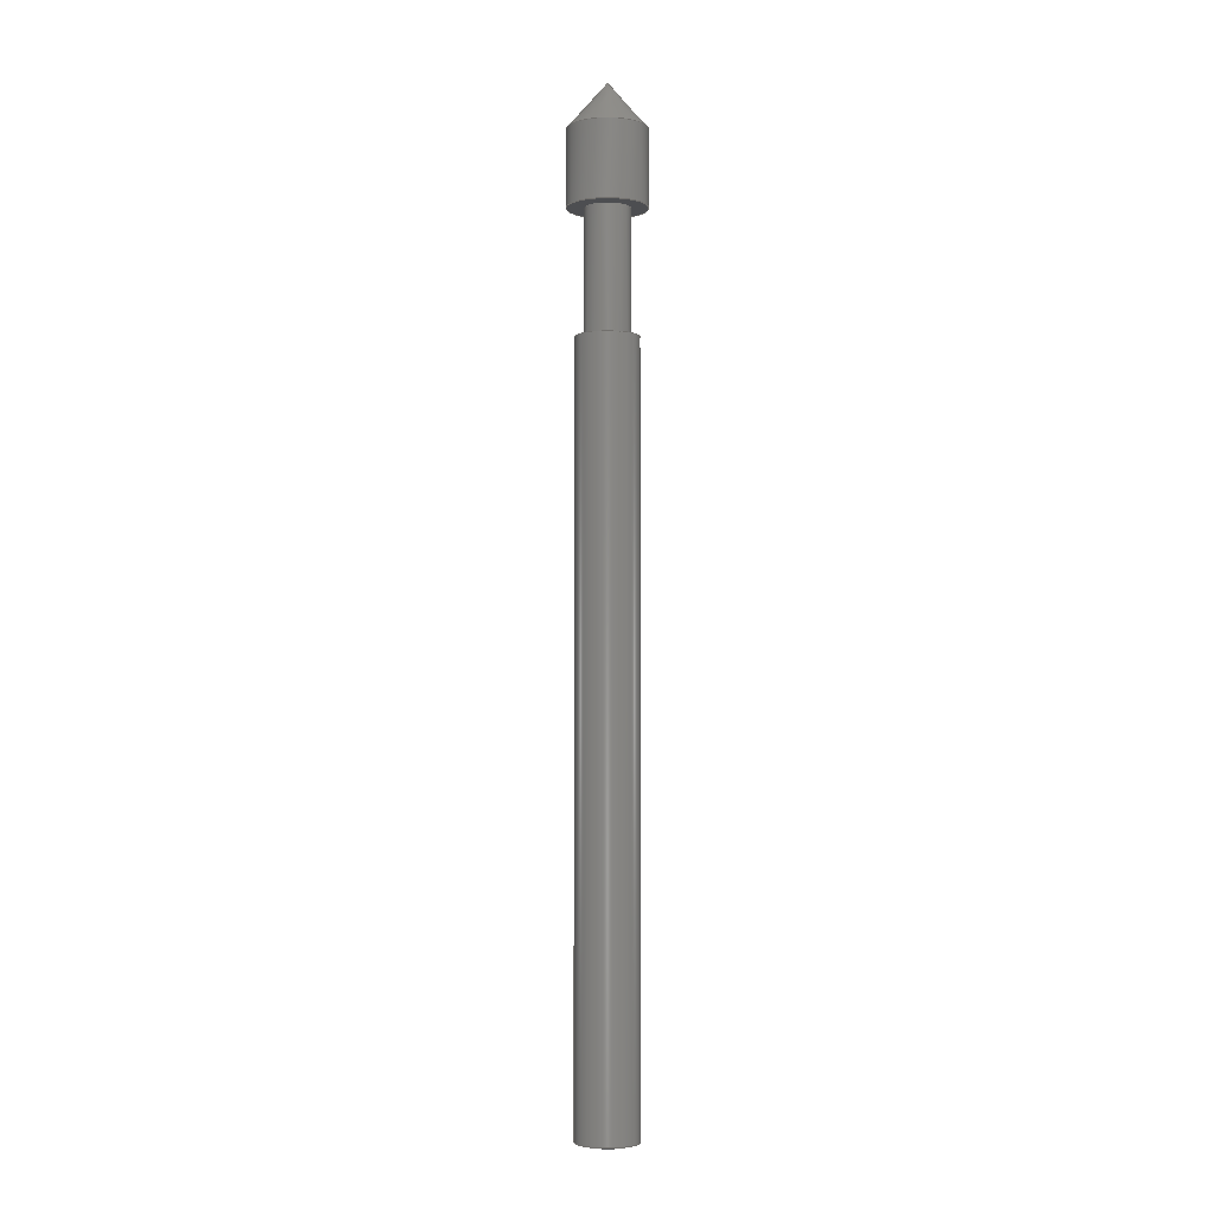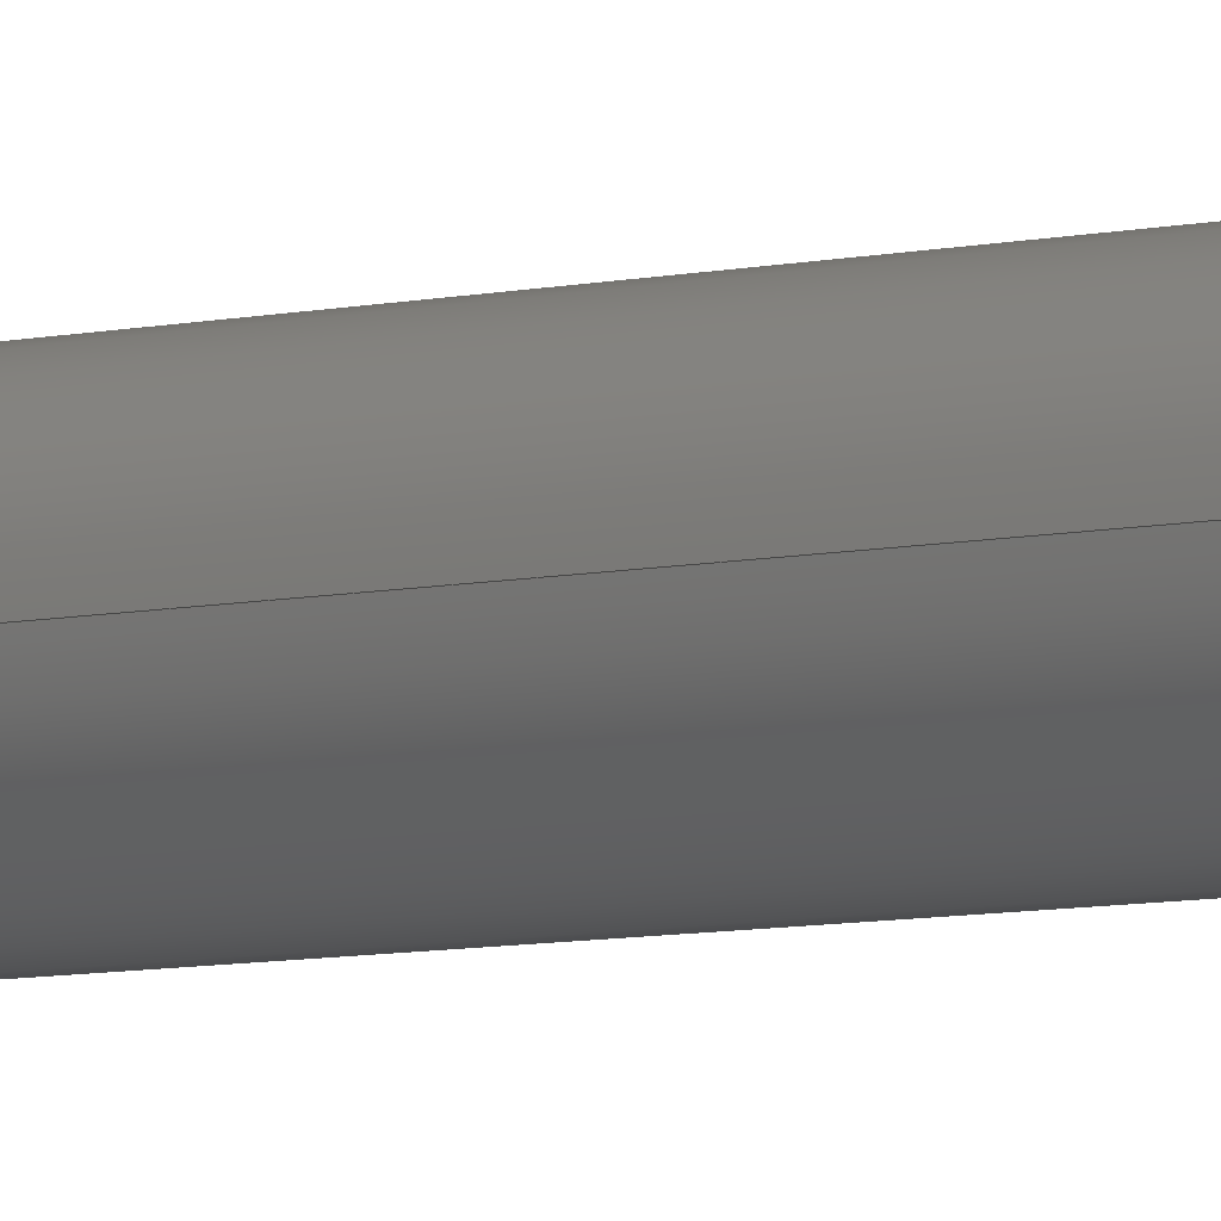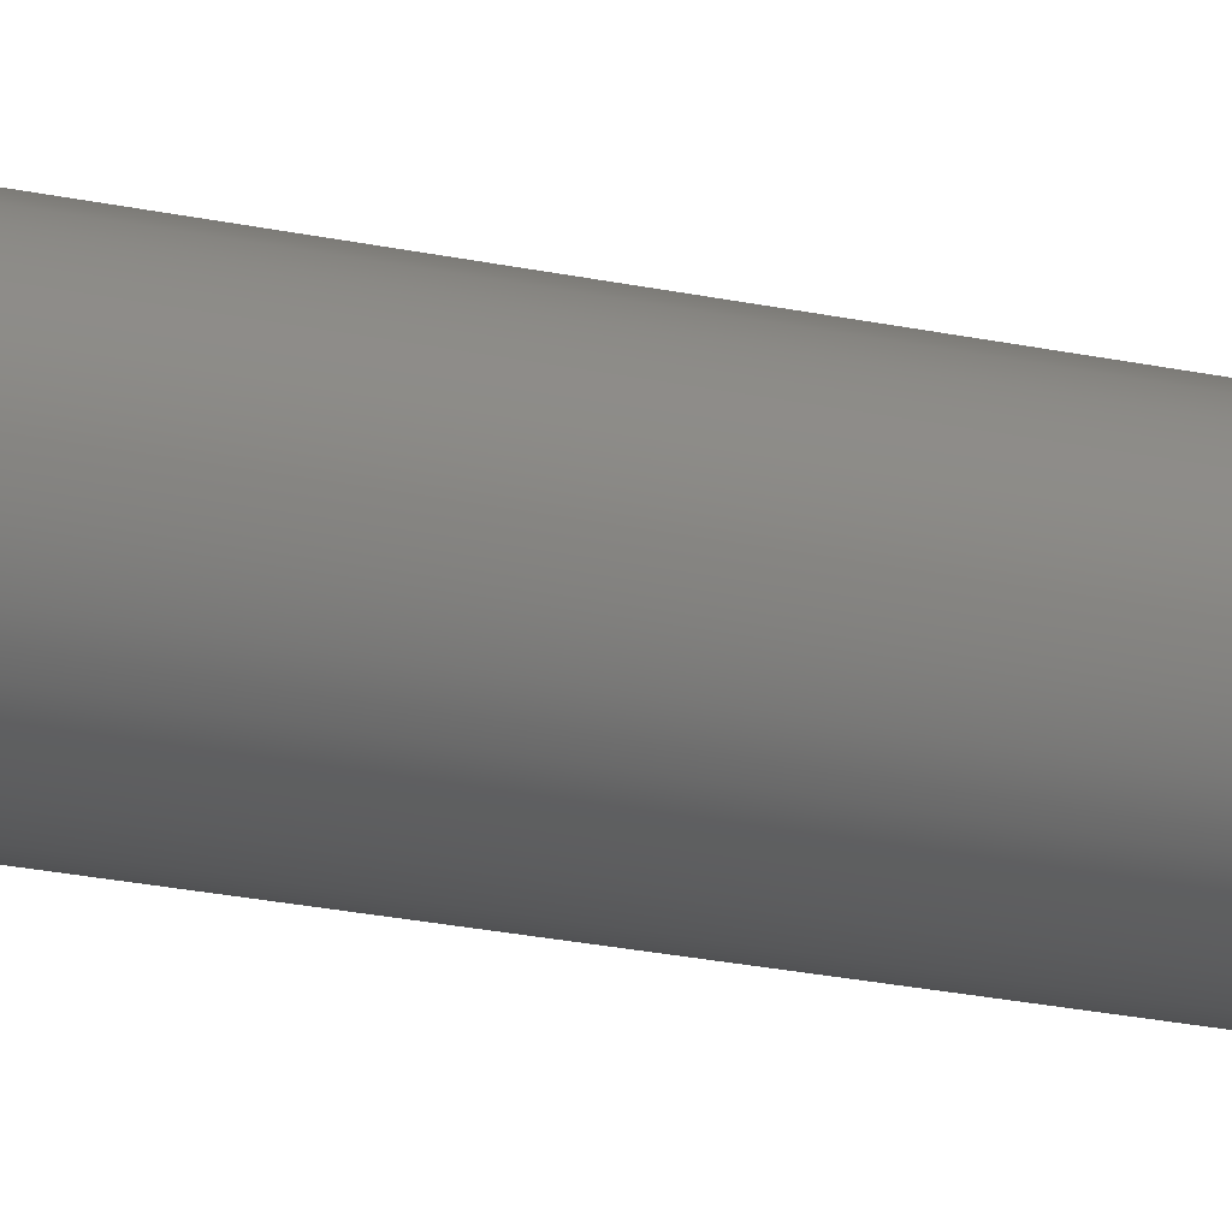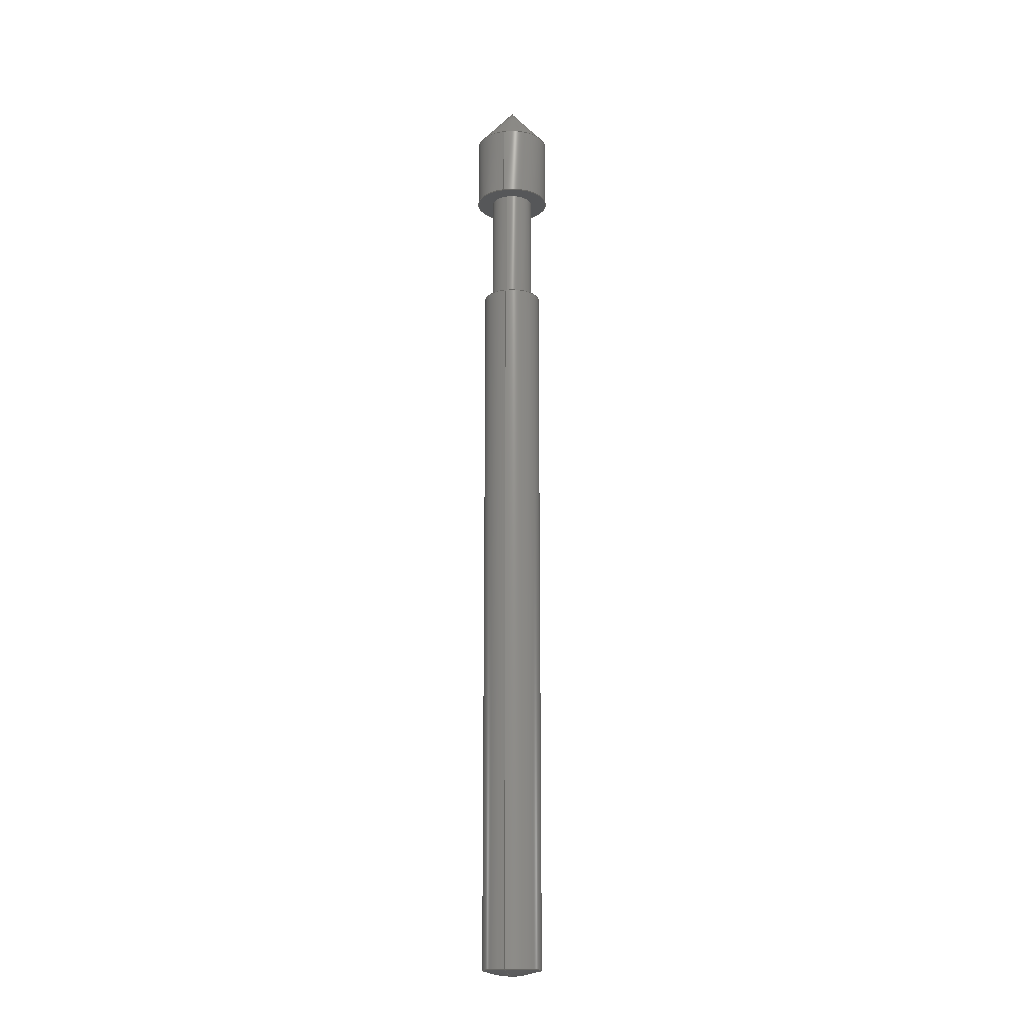
<metadata>
{"format":"step","ext":"stp","renderer":"f3d","projection":"perspective","resolution":1024,"background":"white","views":[{"elev":-3.4,"azim":178.3,"up":"+Z"},{"elev":-4.7,"azim":135.2,"up":"+Y"},{"elev":-12.7,"azim":-123.3,"up":"+Y"},{"elev":-17.6,"azim":103.7,"up":"+Z"}]}
</metadata>
<code>
ISO-10303-21;
DATA;
#1=PROPERTY_DEFINITION_REPRESENTATION(#5,#3);
#2=PROPERTY_DEFINITION_REPRESENTATION(#6,#4);
#3=REPRESENTATION('',(#7),#280);
#4=REPRESENTATION('',(#8),#280);
#5=PROPERTY_DEFINITION('pmi validation property','',#12);
#6=PROPERTY_DEFINITION('pmi validation property','',#12);
#7=VALUE_REPRESENTATION_ITEM('number of annotations',COUNT_MEASURE(0));
#8=VALUE_REPRESENTATION_ITEM('number of views',COUNT_MEASURE(0));
#9=SHAPE_REPRESENTATION_RELATIONSHIP('None',
'relationship between Mare2e+80B2145kn3-None and Mare2e+80B2145kn3-None',
#21,#10);
#10=ADVANCED_BREP_SHAPE_REPRESENTATION('Mare2e+80B2145kn3-None',(#41,#42),
#280);
#11=SHAPE_DEFINITION_REPRESENTATION(#12,#21);
#12=PRODUCT_DEFINITION_SHAPE('','',#13);
#13=PRODUCT_DEFINITION(' ','',#15,#14);
#14=PRODUCT_DEFINITION_CONTEXT('part definition',#20,'design');
#15=PRODUCT_DEFINITION_FORMATION_WITH_SPECIFIED_SOURCE(' ',' ',#17,
 .NOT_KNOWN.);
#16=PRODUCT_RELATED_PRODUCT_CATEGORY('part','',(#17));
#17=PRODUCT('Mare2e+80B2145kn3','Mare2e+80B2145kn3',' ',(#18));
#18=PRODUCT_CONTEXT(' ',#20,'mechanical');
#19=APPLICATION_PROTOCOL_DEFINITION('international standard',
'automotive_design',2010,#20);
#20=APPLICATION_CONTEXT(
'core data for automotive mechanical design processes');
#21=SHAPE_REPRESENTATION('Mare2e+80B2145kn3-None',(#144),#280);
#22=COLOUR_RGB('Medium Olive',0.8,0.8,0.2);
#23=(
BOUNDED_SURFACE()
B_SPLINE_SURFACE(3,3,((#213,#214,#215,#216,#217,#218,#219),(#220,#221,#222,
#223,#224,#225,#226),(#227,#228,#229,#230,#231,#232,#233),(#234,#235,#236,
#237,#238,#239,#240)),.UNSPECIFIED.,.F.,.T.,.F.)
B_SPLINE_SURFACE_WITH_KNOTS((4,4),(1,3,3,3,1),(0,1),(-0.5,0,0.5,1,1.5),
 .UNSPECIFIED.)
GEOMETRIC_REPRESENTATION_ITEM()
RATIONAL_B_SPLINE_SURFACE(((1,0.3333,0.3333,1,0.3333,
0.3333,1),(0.9899,0.33,0.33,
0.9899,0.33,0.33,0.9899),
(0.9899,0.33,0.33,0.9899,
0.33,0.33,0.9899),(1,0.3333,
0.3333,1,0.3333,0.3333,1)))
REPRESENTATION_ITEM('')
SURFACE()
);
#24=(
BOUNDED_SURFACE()
B_SPLINE_SURFACE(3,3,((#250,#251,#252,#253,#254,#255,#256),(#257,#258,#259,
#260,#261,#262,#263),(#264,#265,#266,#267,#268,#269,#270),(#271,#272,#273,
#274,#275,#276,#277)),.UNSPECIFIED.,.F.,.T.,.F.)
B_SPLINE_SURFACE_WITH_KNOTS((4,4),(1,3,3,3,1),(0,1),(-0.5,0,0.5,1,1.5),
 .UNSPECIFIED.)
GEOMETRIC_REPRESENTATION_ITEM()
RATIONAL_B_SPLINE_SURFACE(((1,0.3333,0.3333,1,0.3333,
0.3333,1),(0.9933,0.3311,0.3311,
0.9933,0.3311,0.3311,0.9933),
(0.9933,0.3311,0.3311,0.9933,
0.3311,0.3311,0.9933),(1,0.3333,
0.3333,1,0.3333,0.3333,1)))
REPRESENTATION_ITEM('')
SURFACE()
);
#25=PRESENTATION_LAYER_ASSIGNMENT('1','Layer 1',(#41,#42));
#26=STYLED_ITEM('',(#28),#41);
#27=STYLED_ITEM('',(#29),#42);
#28=PRESENTATION_STYLE_ASSIGNMENT((#30));
#29=PRESENTATION_STYLE_ASSIGNMENT((#31));
#30=SURFACE_STYLE_USAGE(.BOTH.,#32);
#31=SURFACE_STYLE_USAGE(.BOTH.,#33);
#32=SURFACE_SIDE_STYLE('',(#34));
#33=SURFACE_SIDE_STYLE('',(#35));
#34=SURFACE_STYLE_FILL_AREA(#36);
#35=SURFACE_STYLE_FILL_AREA(#37);
#36=FILL_AREA_STYLE('',(#38));
#37=FILL_AREA_STYLE('',(#39));
#38=FILL_AREA_STYLE_COLOUR('',#40);
#39=FILL_AREA_STYLE_COLOUR('',#22);
#40=DRAUGHTING_PRE_DEFINED_COLOUR('white');
#41=MANIFOLD_SOLID_BREP('',#43);
#42=MANIFOLD_SOLID_BREP('',#44);
#43=CLOSED_SHELL('',(#71,#72,#73,#74,#75));
#44=CLOSED_SHELL('',(#76,#77,#78,#79,#80));
#45=CONICAL_SURFACE('',#153,1.11e-16,40.91);
#46=VERTEX_LOOP('',#121);
#47=VERTEX_LOOP('',#122);
#48=VERTEX_LOOP('',#126);
#49=CYLINDRICAL_SURFACE('',#148,0.37);
#50=CYLINDRICAL_SURFACE('',#152,0.65);
#51=CYLINDRICAL_SURFACE('',#156,0.51);
#52=CYLINDRICAL_SURFACE('',#160,0.385);
#53=FACE_BOUND('',#86,.T.);
#54=FACE_BOUND('',#87,.T.);
#55=FACE_BOUND('',#88,.T.);
#56=FACE_BOUND('',#89,.T.);
#57=FACE_BOUND('',#90,.T.);
#58=FACE_BOUND('',#91,.T.);
#59=FACE_BOUND('',#92,.T.);
#60=FACE_BOUND('',#46,.T.);
#61=FACE_BOUND('',#47,.T.);
#62=FACE_BOUND('',#93,.T.);
#63=FACE_BOUND('',#94,.T.);
#64=FACE_BOUND('',#95,.T.);
#65=FACE_BOUND('',#96,.T.);
#66=FACE_BOUND('',#97,.T.);
#67=FACE_BOUND('',#48,.T.);
#68=FACE_BOUND('',#98,.T.);
#69=FACE_BOUND('',#99,.T.);
#70=FACE_BOUND('',#100,.T.);
#71=ADVANCED_FACE('',(#84),#81,.T.);
#72=ADVANCED_FACE('',(#53,#54),#49,.T.);
#73=ADVANCED_FACE('',(#55,#56),#82,.T.);
#74=ADVANCED_FACE('',(#57,#58),#50,.T.);
#75=ADVANCED_FACE('',(#59,#60),#45,.T.);
#76=ADVANCED_FACE('',(#61,#62),#23,.T.);
#77=ADVANCED_FACE('',(#63,#64),#51,.T.);
#78=ADVANCED_FACE('',(#65,#66),#83,.T.);
#79=ADVANCED_FACE('',(#67,#68),#24,.T.);
#80=ADVANCED_FACE('',(#69,#70),#52,.F.);
#81=PLANE('',#146);
#82=PLANE('',#150);
#83=PLANE('',#158);
#84=FACE_OUTER_BOUND('',#85,.T.);
#85=EDGE_LOOP('',(#101));
#86=EDGE_LOOP('',(#102));
#87=EDGE_LOOP('',(#103));
#88=EDGE_LOOP('',(#104));
#89=EDGE_LOOP('',(#105));
#90=EDGE_LOOP('',(#106));
#91=EDGE_LOOP('',(#107));
#92=EDGE_LOOP('',(#108));
#93=EDGE_LOOP('',(#109));
#94=EDGE_LOOP('',(#110));
#95=EDGE_LOOP('',(#111));
#96=EDGE_LOOP('',(#112));
#97=EDGE_LOOP('',(#113));
#98=EDGE_LOOP('',(#114));
#99=EDGE_LOOP('',(#115));
#100=EDGE_LOOP('',(#116));
#101=ORIENTED_EDGE('',*,*,#128,.F.);
#102=ORIENTED_EDGE('',*,*,#128,.T.);
#103=ORIENTED_EDGE('',*,*,#129,.F.);
#104=ORIENTED_EDGE('',*,*,#129,.T.);
#105=ORIENTED_EDGE('',*,*,#130,.F.);
#106=ORIENTED_EDGE('',*,*,#130,.T.);
#107=ORIENTED_EDGE('',*,*,#131,.F.);
#108=ORIENTED_EDGE('',*,*,#131,.T.);
#109=ORIENTED_EDGE('',*,*,#132,.F.);
#110=ORIENTED_EDGE('',*,*,#132,.T.);
#111=ORIENTED_EDGE('',*,*,#133,.F.);
#112=ORIENTED_EDGE('',*,*,#134,.F.);
#113=ORIENTED_EDGE('',*,*,#133,.T.);
#114=ORIENTED_EDGE('',*,*,#135,.T.);
#115=ORIENTED_EDGE('',*,*,#135,.F.);
#116=ORIENTED_EDGE('',*,*,#134,.T.);
#117=VERTEX_POINT('',#197);
#118=VERTEX_POINT('',#200);
#119=VERTEX_POINT('',#203);
#120=VERTEX_POINT('',#206);
#121=VERTEX_POINT('',#208);
#122=VERTEX_POINT('',#210);
#123=VERTEX_POINT('',#212);
#124=VERTEX_POINT('',#242);
#125=VERTEX_POINT('',#245);
#126=VERTEX_POINT('',#247);
#127=VERTEX_POINT('',#249);
#128=EDGE_CURVE('',#117,#117,#136,.T.);
#129=EDGE_CURVE('',#118,#118,#137,.T.);
#130=EDGE_CURVE('',#119,#119,#138,.T.);
#131=EDGE_CURVE('',#120,#120,#139,.T.);
#132=EDGE_CURVE('',#123,#123,#140,.T.);
#133=EDGE_CURVE('',#124,#124,#141,.T.);
#134=EDGE_CURVE('',#125,#125,#142,.T.);
#135=EDGE_CURVE('',#127,#127,#143,.T.);
#136=CIRCLE('',#145,0.37);
#137=CIRCLE('',#147,0.37);
#138=CIRCLE('',#149,0.65);
#139=CIRCLE('',#151,0.65);
#140=CIRCLE('',#154,0.51);
#141=CIRCLE('',#155,0.51);
#142=CIRCLE('',#157,0.385);
#143=CIRCLE('',#159,0.385);
#144=AXIS2_PLACEMENT_3D('',#195,#161,#162);
#145=AXIS2_PLACEMENT_3D('',#196,#163,#164);
#146=AXIS2_PLACEMENT_3D('',#198,#165,#166);
#147=AXIS2_PLACEMENT_3D('',#199,#167,#168);
#148=AXIS2_PLACEMENT_3D('',#201,#169,#170);
#149=AXIS2_PLACEMENT_3D('',#202,#171,#172);
#150=AXIS2_PLACEMENT_3D('',#204,#173,#174);
#151=AXIS2_PLACEMENT_3D('',#205,#175,#176);
#152=AXIS2_PLACEMENT_3D('',#207,#177,#178);
#153=AXIS2_PLACEMENT_3D('',#209,#179,#180);
#154=AXIS2_PLACEMENT_3D('',#211,#181,#182);
#155=AXIS2_PLACEMENT_3D('',#241,#183,#184);
#156=AXIS2_PLACEMENT_3D('',#243,#185,#186);
#157=AXIS2_PLACEMENT_3D('',#244,#187,#188);
#158=AXIS2_PLACEMENT_3D('',#246,#189,#190);
#159=AXIS2_PLACEMENT_3D('',#248,#191,#192);
#160=AXIS2_PLACEMENT_3D('',#278,#193,#194);
#161=DIRECTION('',(0,0,1));
#162=DIRECTION('',(1,0,0));
#163=DIRECTION('',(0,0,1));
#164=DIRECTION('',(1,0,0));
#165=DIRECTION('',(0,0,-1));
#166=DIRECTION('',(-1,0,0));
#167=DIRECTION('',(0,0,1));
#168=DIRECTION('',(1,0,0));
#169=DIRECTION('',(0,0,1));
#170=DIRECTION('',(1,0,0));
#171=DIRECTION('',(0,0,1));
#172=DIRECTION('',(1,0,0));
#173=DIRECTION('',(0,0,-1));
#174=DIRECTION('',(-1,0,0));
#175=DIRECTION('',(0,0,1));
#176=DIRECTION('',(1,0,0));
#177=DIRECTION('',(0,0,1));
#178=DIRECTION('',(1,0,0));
#179=DIRECTION('',(0,0,-1));
#180=DIRECTION('',(-1,0,1.281e-19));
#181=DIRECTION('',(0,0,1));
#182=DIRECTION('',(1,0,0));
#183=DIRECTION('',(0,0,1));
#184=DIRECTION('',(1,0,0));
#185=DIRECTION('',(0,0,1));
#186=DIRECTION('',(1,0,0));
#187=DIRECTION('',(0,0,1));
#188=DIRECTION('',(1,0,0));
#189=DIRECTION('',(0,0,1));
#190=DIRECTION('',(1,0,0));
#191=DIRECTION('',(0,0,1));
#192=DIRECTION('',(1,0,0));
#193=DIRECTION('',(0,0,1));
#194=DIRECTION('',(1,0,0));
#195=CARTESIAN_POINT('',(0,0,0));
#196=CARTESIAN_POINT('',(0,0,-4.04));
#197=CARTESIAN_POINT('',(0.37,0,-4.04));
#198=CARTESIAN_POINT('',(-0.37,0,-4.04));
#199=CARTESIAN_POINT('',(0,0,-2));
#200=CARTESIAN_POINT('',(0.37,0,-2));
#201=CARTESIAN_POINT('',(0,0,0));
#202=CARTESIAN_POINT('',(0,0,-2));
#203=CARTESIAN_POINT('',(0.65,0,-2));
#204=CARTESIAN_POINT('',(-0.65,0,-2));
#205=CARTESIAN_POINT('',(0,0,-0.75));
#206=CARTESIAN_POINT('',(0.65,0,-0.75));
#207=CARTESIAN_POINT('',(0,0,0));
#208=CARTESIAN_POINT('',(1.11e-16,0,-1.11e-16));
#209=CARTESIAN_POINT('',(0,0,-1.11e-16));
#210=CARTESIAN_POINT('',(-9.555e-16,0,-16.54));
#211=CARTESIAN_POINT('',(0,0,-16.44));
#212=CARTESIAN_POINT('',(0.51,0,-16.44));
#213=CARTESIAN_POINT('',(0.51,0,-16.44));
#214=CARTESIAN_POINT('',(0.51,1.02,-16.44));
#215=CARTESIAN_POINT('',(-0.51,1.02,-16.44));
#216=CARTESIAN_POINT('',(-0.51,0,-16.44));
#217=CARTESIAN_POINT('',(-0.51,-1.02,-16.44));
#218=CARTESIAN_POINT('',(0.51,-1.02,-16.44));
#219=CARTESIAN_POINT('',(0.51,0,-16.44));
#220=CARTESIAN_POINT('',(0.3467,0,-16.5));
#221=CARTESIAN_POINT('',(0.3467,0.6934,-16.5));
#222=CARTESIAN_POINT('',(-0.3467,0.6934,-16.5));
#223=CARTESIAN_POINT('',(-0.3467,0,-16.5));
#224=CARTESIAN_POINT('',(-0.3467,-0.6934,-16.5));
#225=CARTESIAN_POINT('',(0.3467,-0.6934,-16.5));
#226=CARTESIAN_POINT('',(0.3467,0,-16.5));
#227=CARTESIAN_POINT('',(0.175,0,-16.54));
#228=CARTESIAN_POINT('',(0.175,0.3499,-16.54));
#229=CARTESIAN_POINT('',(-0.175,0.3499,-16.54));
#230=CARTESIAN_POINT('',(-0.175,0,-16.54));
#231=CARTESIAN_POINT('',(-0.175,-0.3499,-16.54));
#232=CARTESIAN_POINT('',(0.175,-0.3499,-16.54));
#233=CARTESIAN_POINT('',(0.175,0,-16.54));
#234=CARTESIAN_POINT('',(3.388e-18,0,-16.54));
#235=CARTESIAN_POINT('',(3.388e-18,6.776e-18,-16.54));
#236=CARTESIAN_POINT('',(-3.388e-18,6.776e-18,-16.54));
#237=CARTESIAN_POINT('',(-3.388e-18,0,-16.54));
#238=CARTESIAN_POINT('',(-3.388e-18,-6.776e-18,-16.54));
#239=CARTESIAN_POINT('',(3.388e-18,-6.776e-18,-16.54));
#240=CARTESIAN_POINT('',(3.388e-18,0,-16.54));
#241=CARTESIAN_POINT('',(0,0,-4.04));
#242=CARTESIAN_POINT('',(0.51,0,-4.04));
#243=CARTESIAN_POINT('',(0,0,0));
#244=CARTESIAN_POINT('',(0,0,-4.04));
#245=CARTESIAN_POINT('',(0.385,0,-4.04));
#246=CARTESIAN_POINT('',(0,0,-4.04));
#247=CARTESIAN_POINT('',(2.372e-17,0,-16.41));
#248=CARTESIAN_POINT('',(0,0,-16.35));
#249=CARTESIAN_POINT('',(0.385,0,-16.35));
#250=CARTESIAN_POINT('',(2.372e-17,0,-16.41));
#251=CARTESIAN_POINT('',(2.372e-17,4.743e-17,-16.41));
#252=CARTESIAN_POINT('',(-2.372e-17,4.743e-17,-16.41));
#253=CARTESIAN_POINT('',(-2.372e-17,0,-16.41));
#254=CARTESIAN_POINT('',(-2.372e-17,-4.743e-17,-16.41));
#255=CARTESIAN_POINT('',(2.372e-17,-4.743e-17,-16.41));
#256=CARTESIAN_POINT('',(2.372e-17,0,-16.41));
#257=CARTESIAN_POINT('',(0.1309,0,-16.41));
#258=CARTESIAN_POINT('',(0.1309,0.2619,-16.41));
#259=CARTESIAN_POINT('',(-0.1309,0.2619,-16.41));
#260=CARTESIAN_POINT('',(-0.1309,0,-16.41));
#261=CARTESIAN_POINT('',(-0.1309,-0.2619,-16.41));
#262=CARTESIAN_POINT('',(0.1309,-0.2619,-16.41));
#263=CARTESIAN_POINT('',(0.1309,0,-16.41));
#264=CARTESIAN_POINT('',(0.2601,0,-16.39));
#265=CARTESIAN_POINT('',(0.2601,0.5203,-16.39));
#266=CARTESIAN_POINT('',(-0.2601,0.5203,-16.39));
#267=CARTESIAN_POINT('',(-0.2601,0,-16.39));
#268=CARTESIAN_POINT('',(-0.2601,-0.5203,-16.39));
#269=CARTESIAN_POINT('',(0.2601,-0.5203,-16.39));
#270=CARTESIAN_POINT('',(0.2601,0,-16.39));
#271=CARTESIAN_POINT('',(0.385,0,-16.35));
#272=CARTESIAN_POINT('',(0.385,0.77,-16.35));
#273=CARTESIAN_POINT('',(-0.385,0.77,-16.35));
#274=CARTESIAN_POINT('',(-0.385,0,-16.35));
#275=CARTESIAN_POINT('',(-0.385,-0.77,-16.35));
#276=CARTESIAN_POINT('',(0.385,-0.77,-16.35));
#277=CARTESIAN_POINT('',(0.385,0,-16.35));
#278=CARTESIAN_POINT('',(0,0,0));
#279=MECHANICAL_DESIGN_GEOMETRIC_PRESENTATION_REPRESENTATION('',(#26,#27),
#280);
#280=(
GEOMETRIC_REPRESENTATION_CONTEXT(3)
GLOBAL_UNCERTAINTY_ASSIGNED_CONTEXT((#281))
GLOBAL_UNIT_ASSIGNED_CONTEXT((#287,#283,#282))
REPRESENTATION_CONTEXT('Pogo_pins_P75-E2','TOP_LEVEL_ASSEMBLY_PART')
);
#281=UNCERTAINTY_MEASURE_WITH_UNIT(LENGTH_MEASURE(0.0254),#287,
'DISTANCE_ACCURACY_VALUE','Maximum Tolerance applied to model');
#282=(
NAMED_UNIT(*)
SI_UNIT($,.STERADIAN.)
SOLID_ANGLE_UNIT()
);
#283=(
CONVERSION_BASED_UNIT('DEGREE',#285)
NAMED_UNIT(#284)
PLANE_ANGLE_UNIT()
);
#284=DIMENSIONAL_EXPONENTS(0,0,0,0,0,0,0);
#285=PLANE_ANGLE_MEASURE_WITH_UNIT(PLANE_ANGLE_MEASURE(0.01745),#286);
#286=(
NAMED_UNIT(*)
PLANE_ANGLE_UNIT()
SI_UNIT($,.RADIAN.)
);
#287=(
LENGTH_UNIT()
NAMED_UNIT(*)
SI_UNIT(.MILLI.,.METRE.)
);
ENDSEC;
END-ISO-10303-21;

</code>
